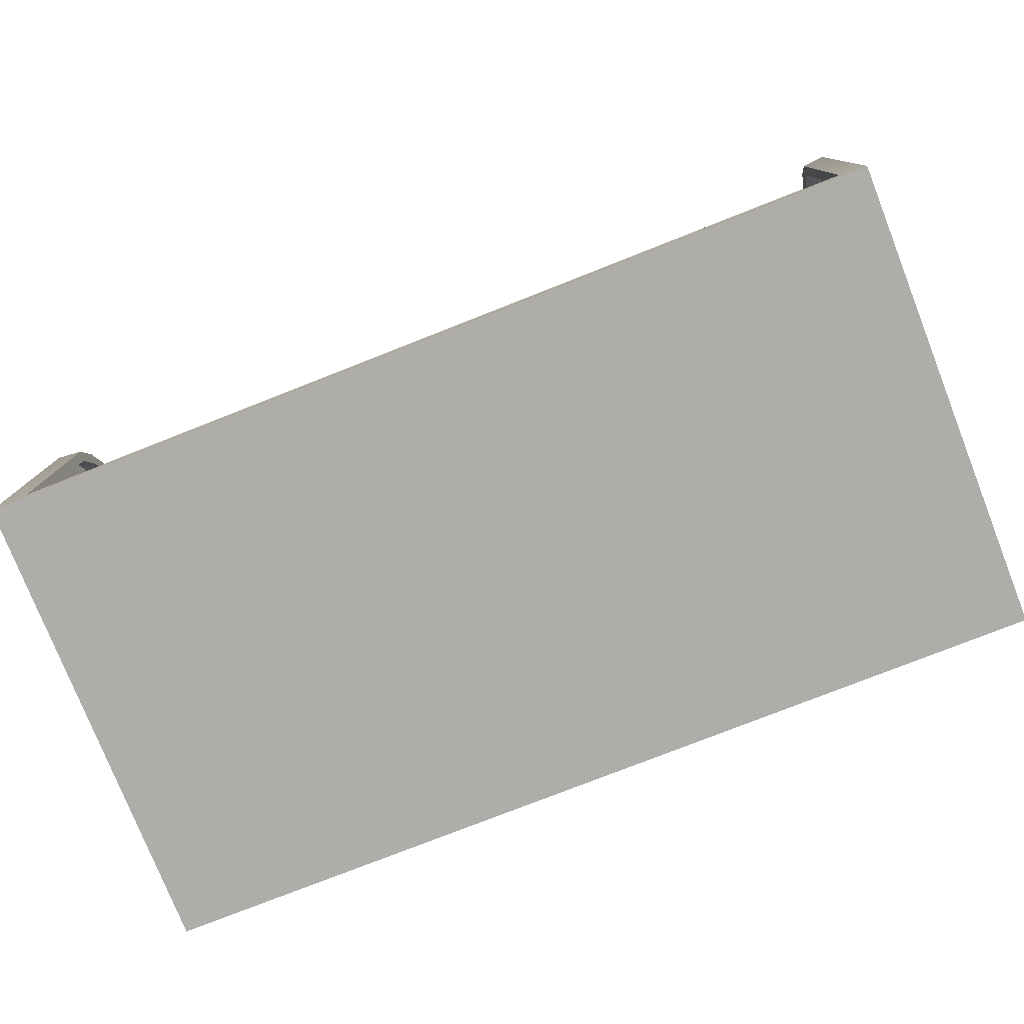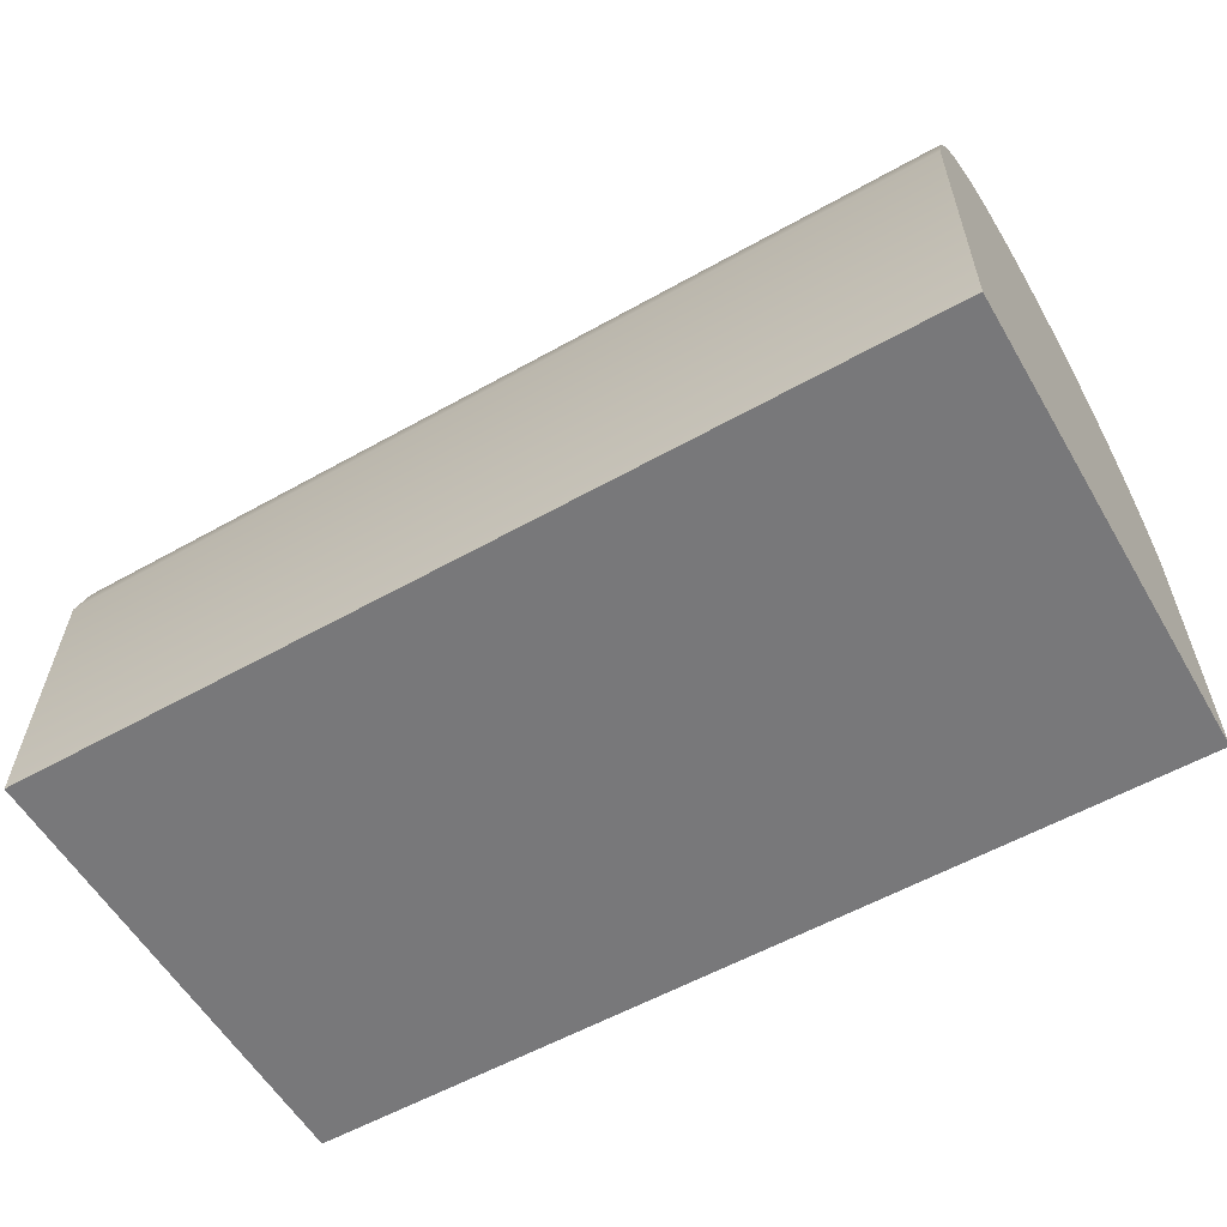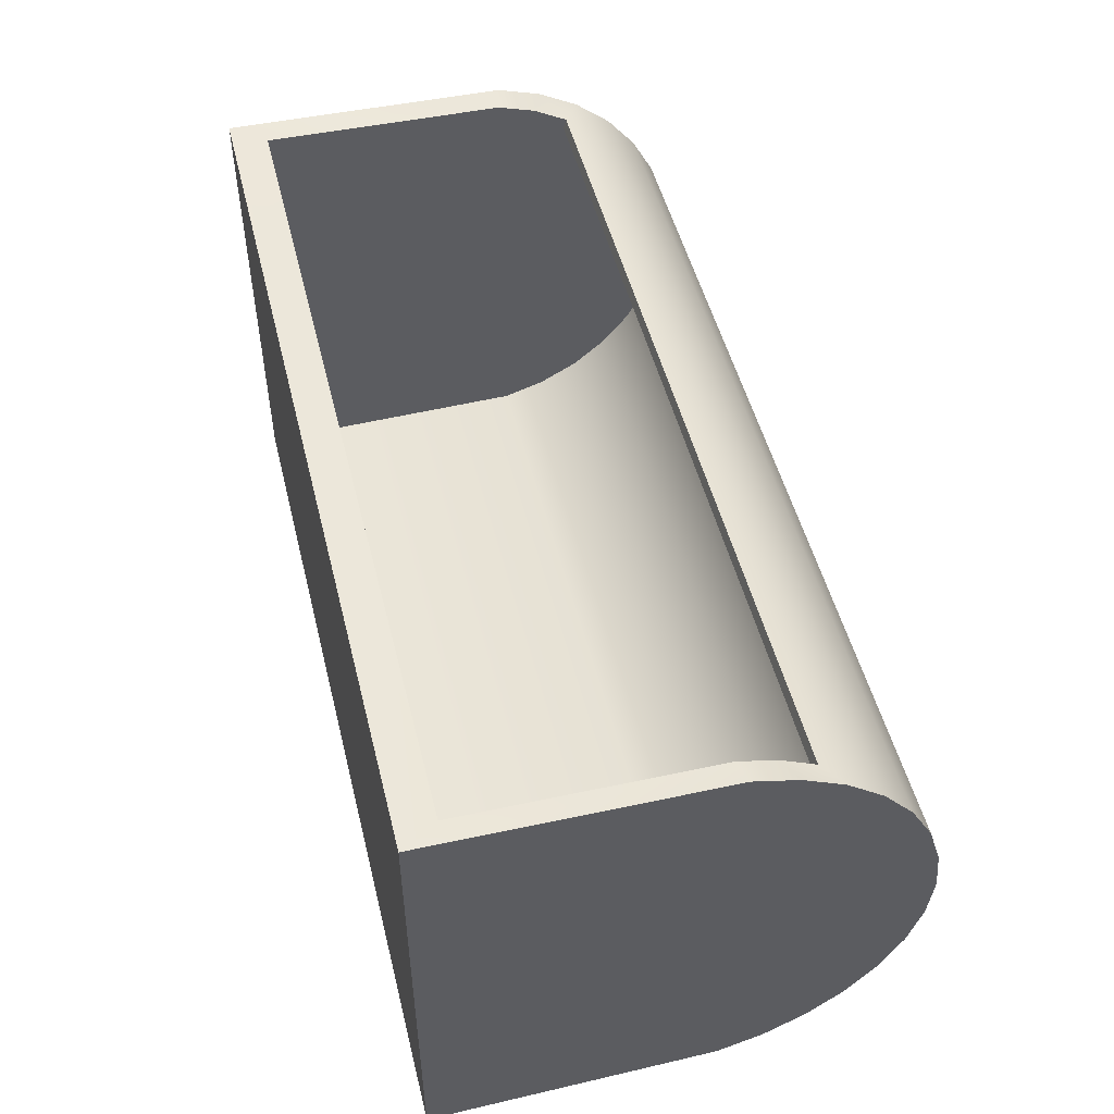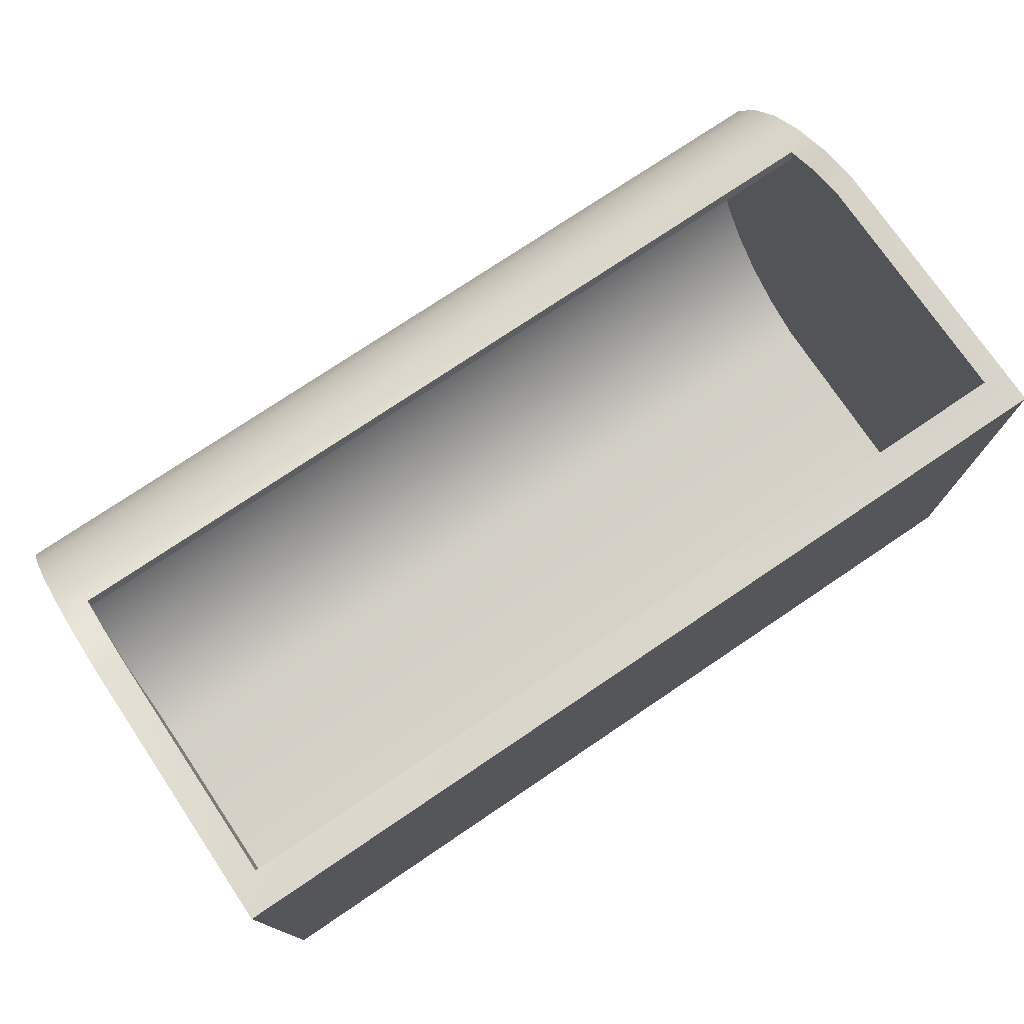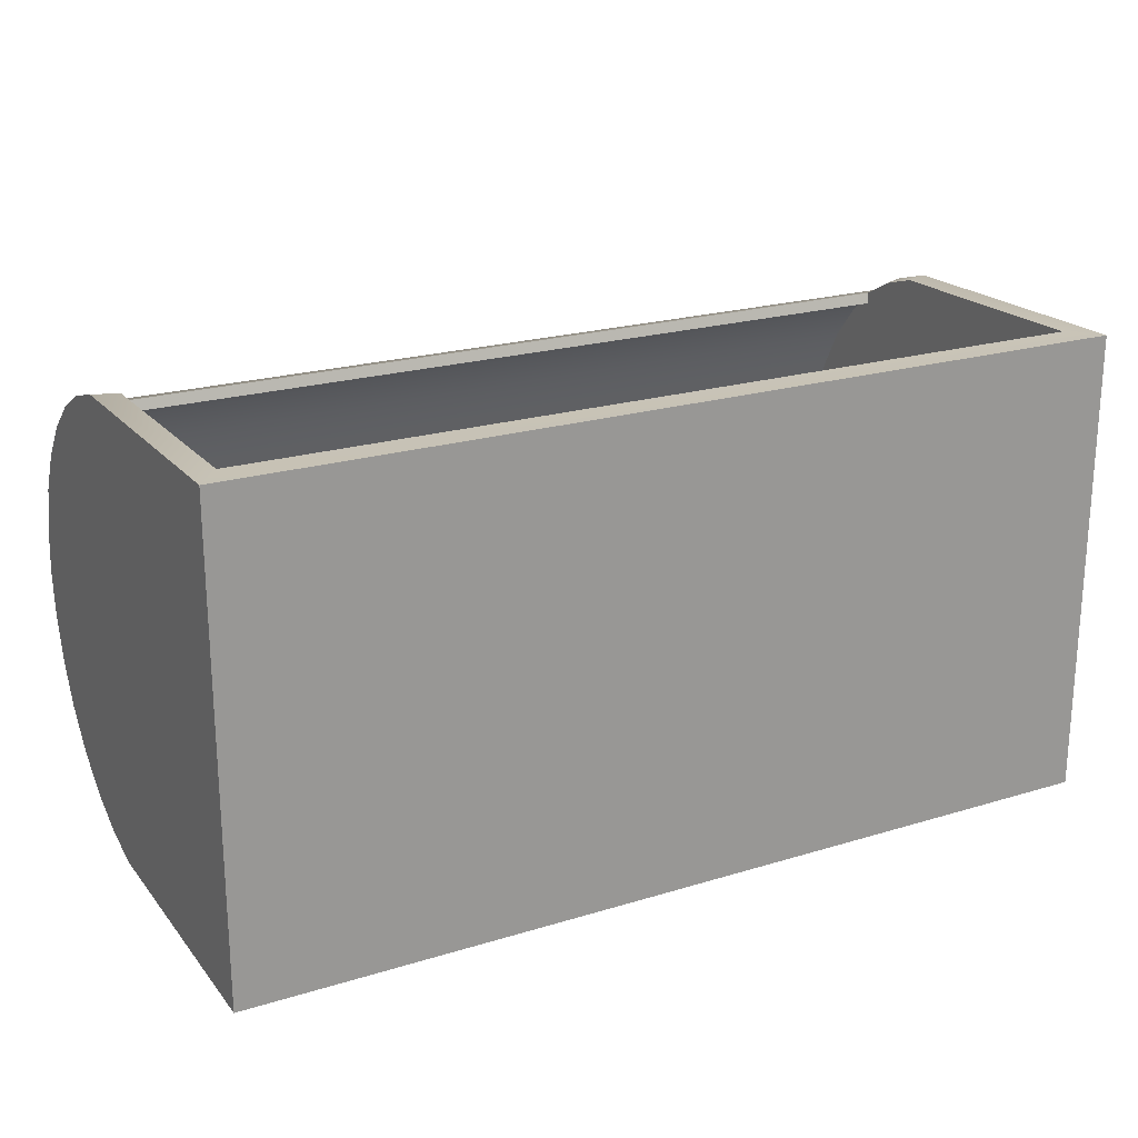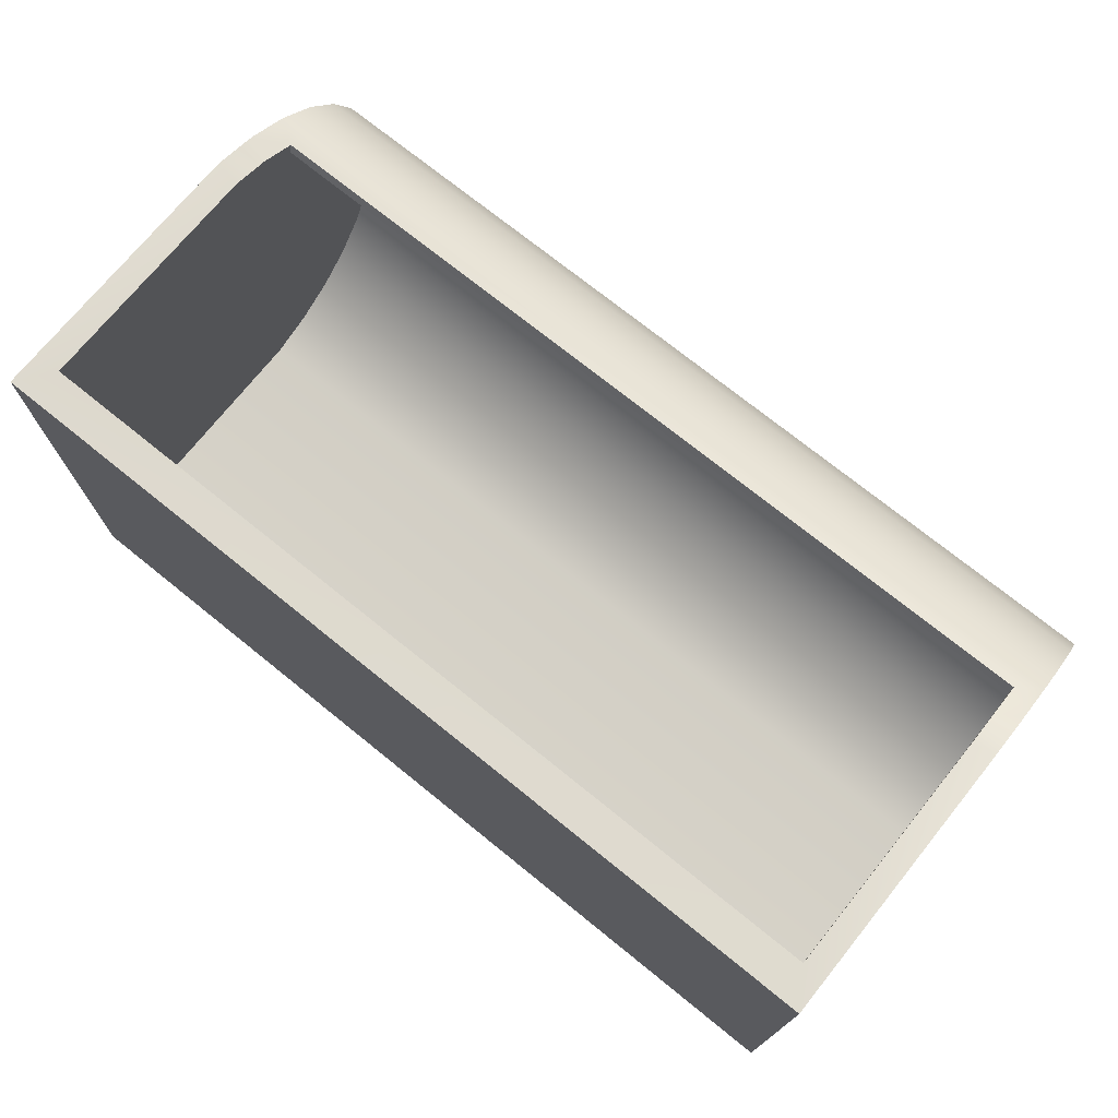
<metadata>
{"format":"obj","ext":"obj","renderer":"f3d","projection":"perspective","resolution":1024,"background":"white","views":[{"elev":-77.3,"azim":21.5,"up":"+Y"},{"elev":-57.5,"azim":-149.8,"up":"+Y"},{"elev":50.3,"azim":76.1,"up":"+Z"},{"elev":75.5,"azim":-34.0,"up":"+Z"},{"elev":21.6,"azim":-28.3,"up":"+Z"},{"elev":73.3,"azim":38.9,"up":"+Z"}]}
</metadata>
<code>
o Hexoganal_module_03.013_Cylinder.011
v 8.747 0 -3.92
v -8.735 0 -3.92
v 8.747 5.545 -3.831
v -8.735 5.545 -3.831
v 8.747 6.407 -3.57
v -8.735 6.407 -3.57
v 8.747 7.201 -3.145
v -8.735 7.201 -3.145
v 8.747 7.897 -2.574
v -8.735 7.897 -2.574
v 8.747 8.469 -1.878
v -8.735 8.469 -1.878
v 8.747 8.893 -1.083
v -8.735 8.893 -1.083
v 8.747 9.155 -0.2216
v -8.735 9.155 -0.2216
v 8.747 0 5.269
v -8.735 0 5.269
v 8.747 5.545 5.181
v -8.735 5.545 5.181
v 8.747 6.407 4.919
v -8.735 6.407 4.919
v 8.747 7.201 4.495
v -8.735 7.201 4.495
v 8.747 7.897 3.923
v -8.735 7.897 3.923
v 8.747 8.469 3.227
v -8.735 8.469 3.227
v 8.747 8.893 2.433
v -8.735 8.893 2.433
v 8.747 9.155 1.571
v -8.735 9.155 1.571
v 8.747 9.243 0.6747
v -8.735 9.243 0.6747
v 8.31 0.6964 5.228
v 8.31 5.435 5.152
v 8.31 6.171 4.929
v 8.31 6.85 4.566
v -8.222 0.6964 5.228
v -8.222 5.435 5.152
v -8.222 6.171 4.929
v -8.222 6.85 4.566
v 8.31 0.6393 5.019
v 8.31 5.378 4.944
v 8.31 6.114 4.72
v 8.31 6.793 4.358
v -8.222 0.6393 5.019
v -8.222 5.378 4.944
v -8.222 6.114 4.72
v -8.222 6.793 4.358
f 33 31 15
f 34 16 32
f 18 17 35 39
f 16 15 13 14
f 34 33 15 16
f 14 13 11 12
f 12 11 9 10
f 10 9 7 8
f 8 7 5 6
f 6 5 3 4
f 22 24 8 6
f 26 28 12 10
f 4 3 1 2
f 30 29 31 32
f 32 31 33 34
f 28 27 29 30
f 26 25 27 28
f 21 23 38 37
f 24 42 38 23
f 19 21 37 36
f 20 22 6 4
f 24 26 10 8
f 36 37 45 44
f 39 35 43 47
f 40 39 47 48
f 22 41 42 24
f 17 19 36 35
f 20 40 41 22
f 17 18 2 1
f 41 40 48 49
f 38 42 50 46
f 37 38 46 45
f 35 36 44 43
f 42 41 49 50
f 28 30 14 12
f 21 19 3 5
f 23 21 5 7
f 25 23 7 9
f 27 25 9 11
f 29 27 11 13
f 31 29 13 15
f 19 17 1 3
f 2 18 20 4
f 30 32 16 14
f 24 23 25 26
f 39 40 20 18

</code>
